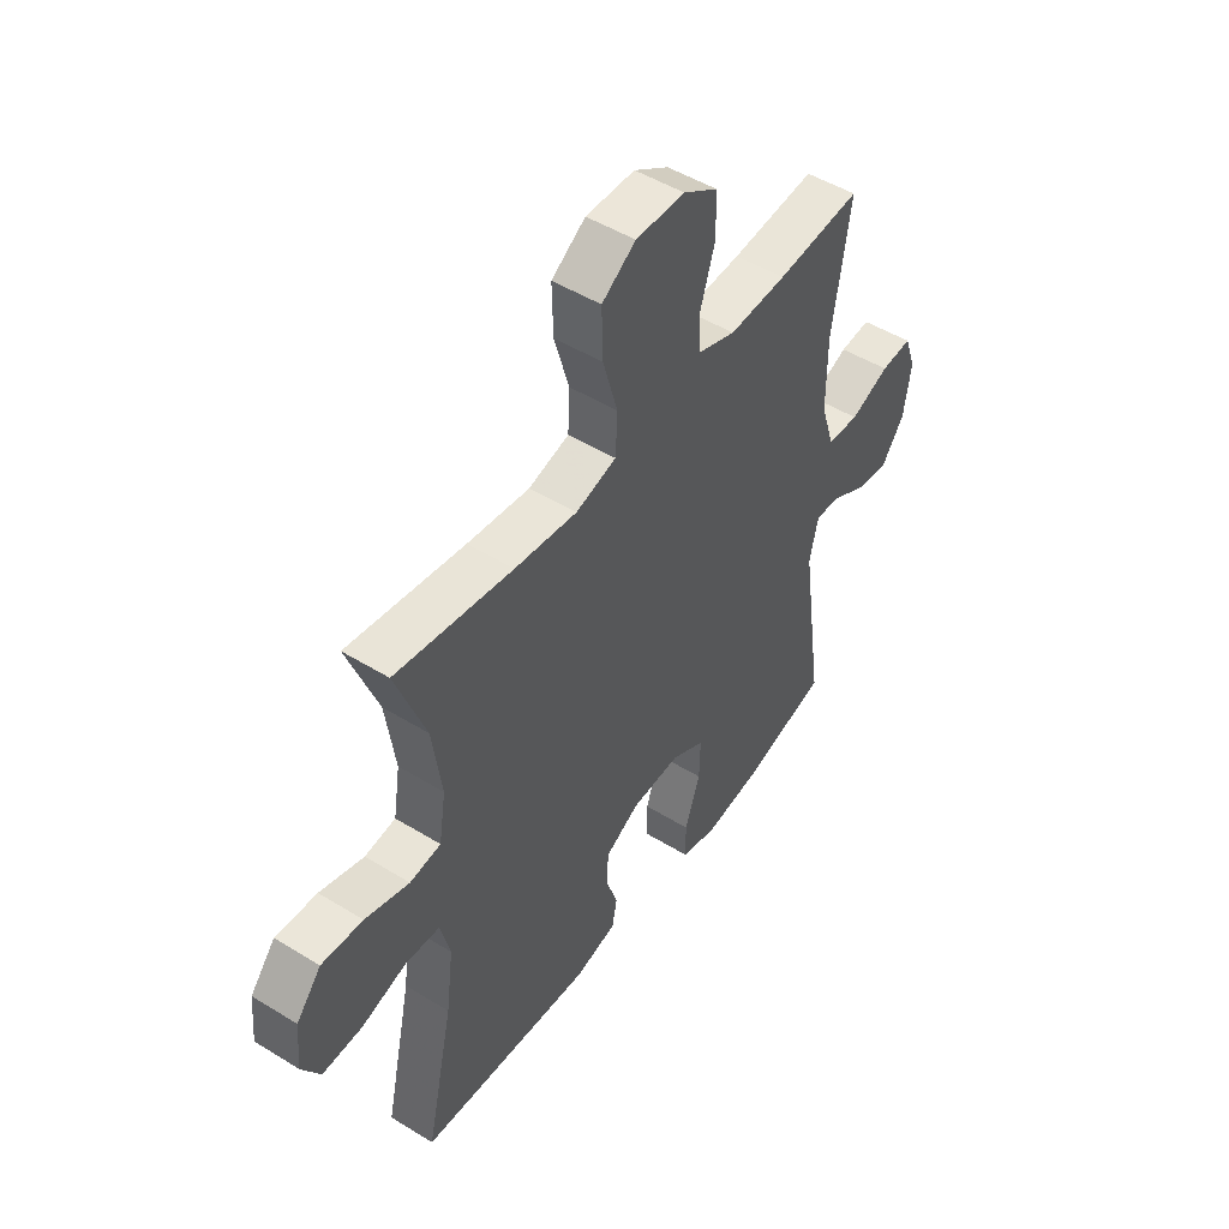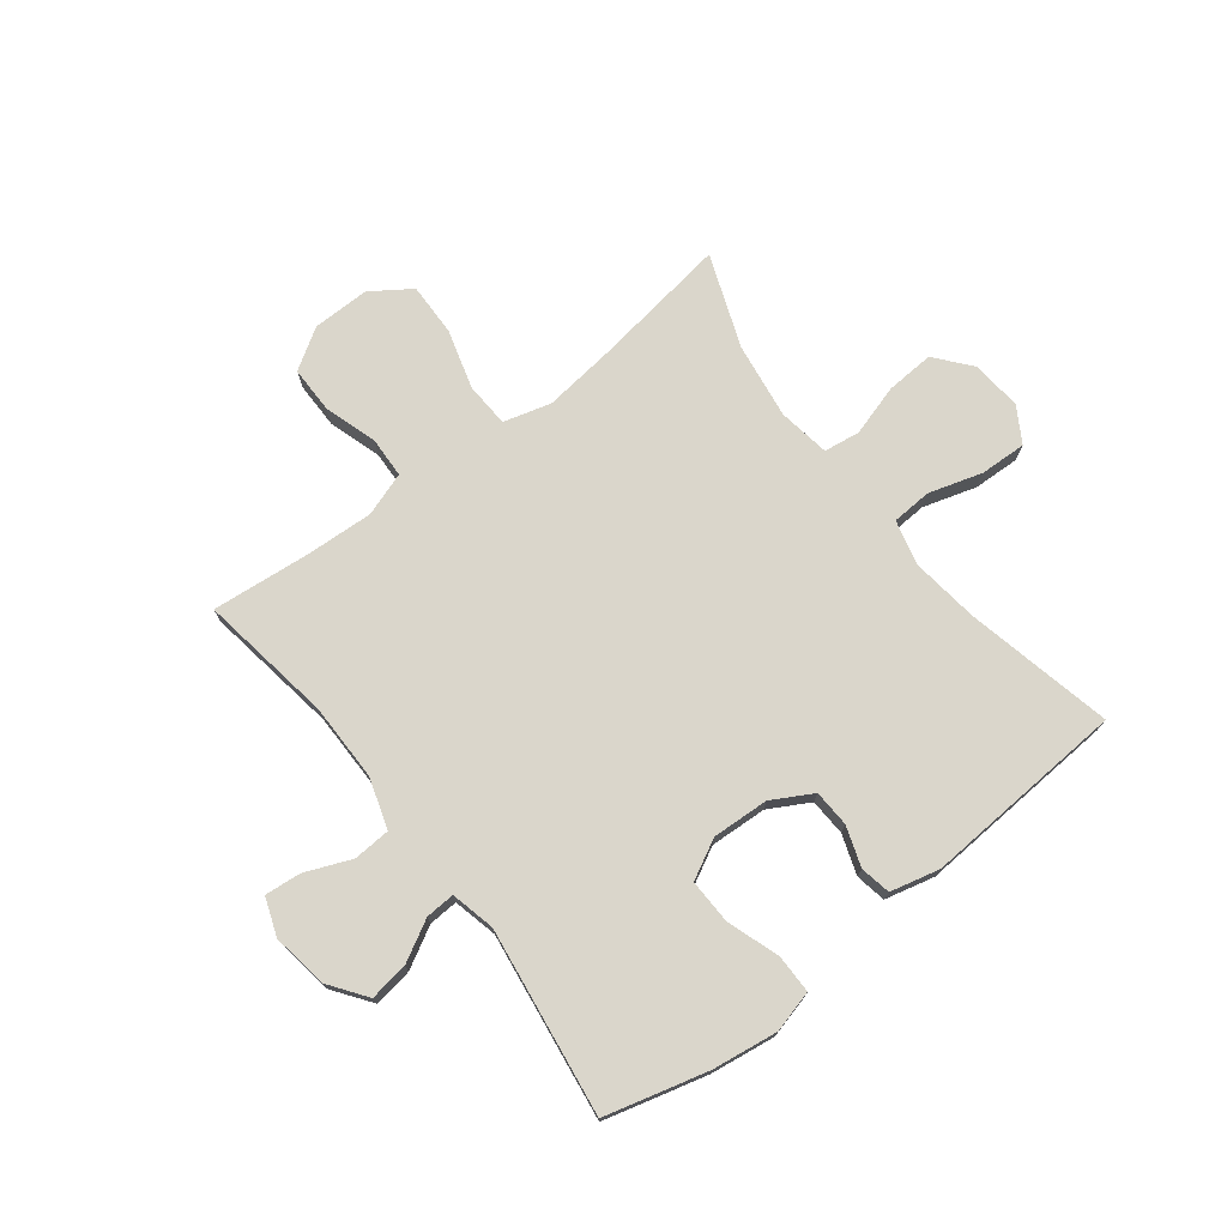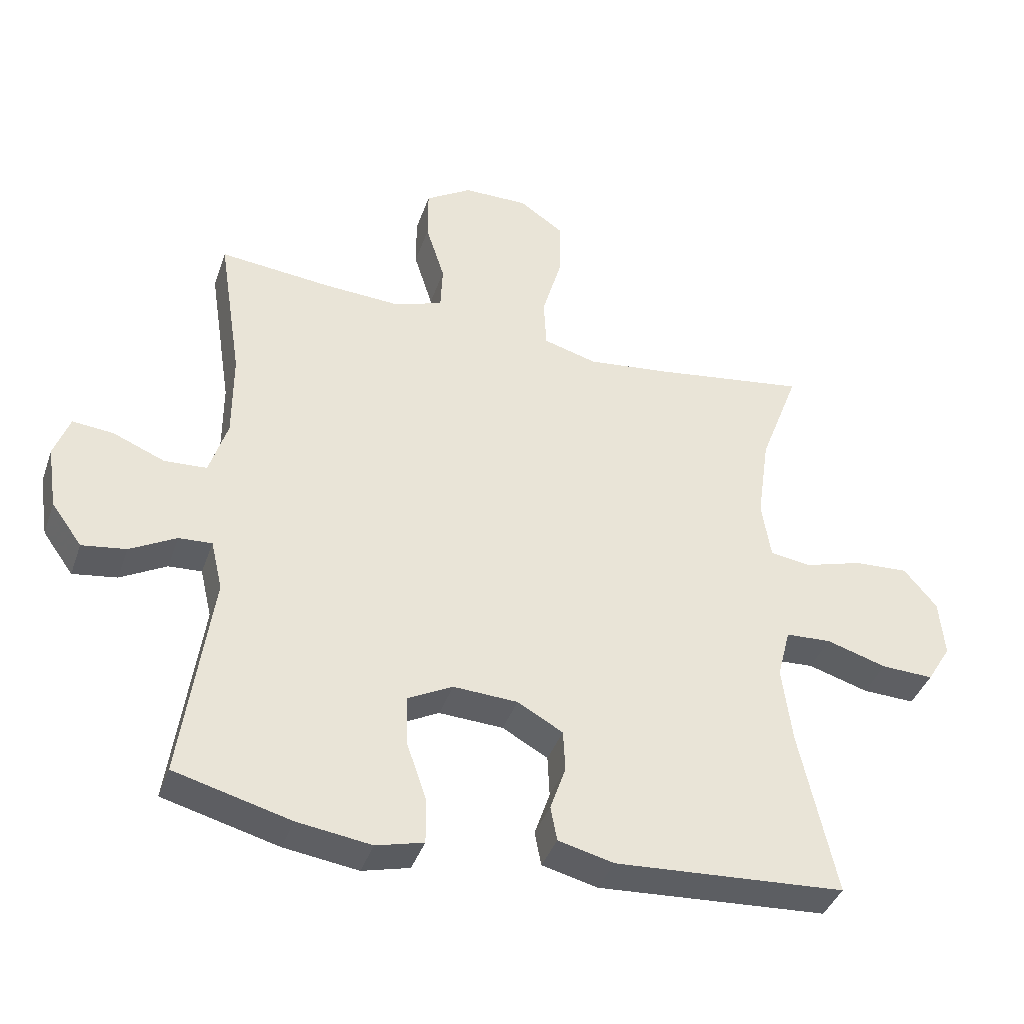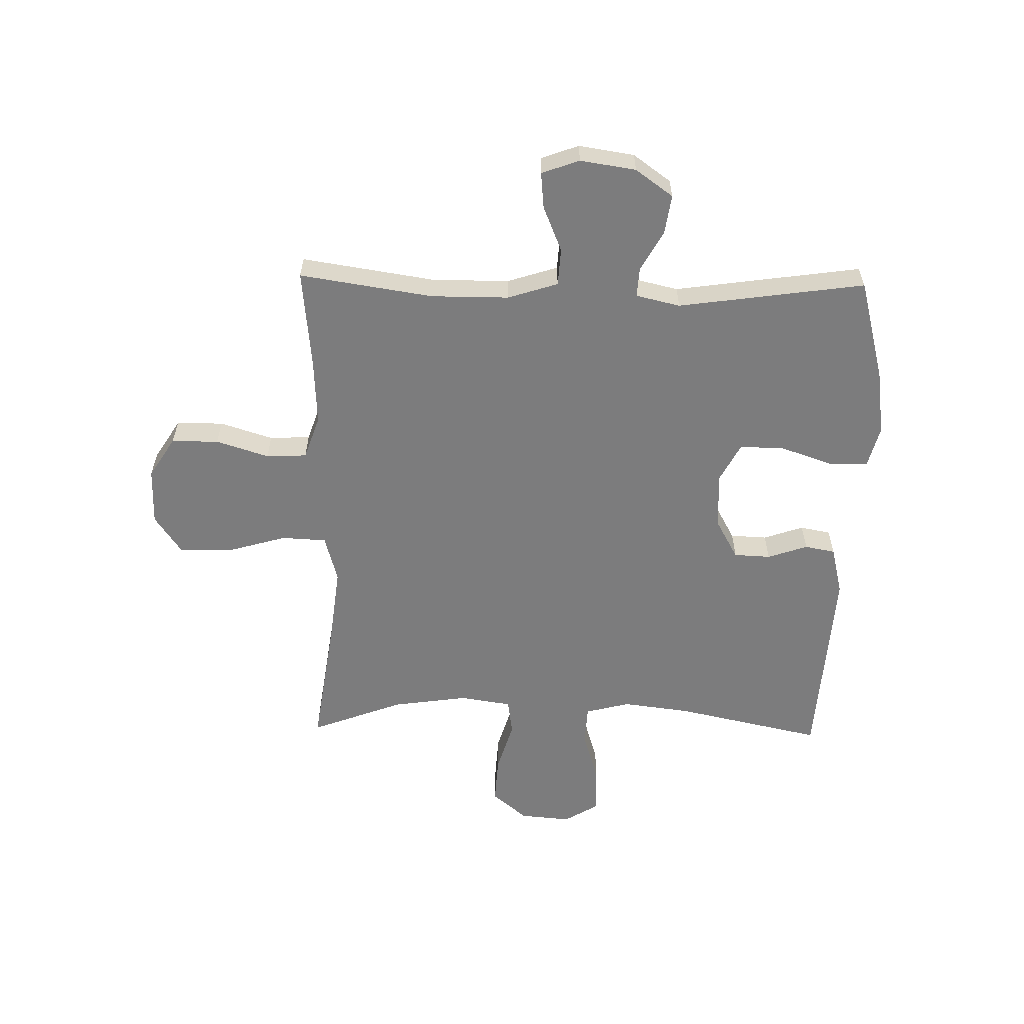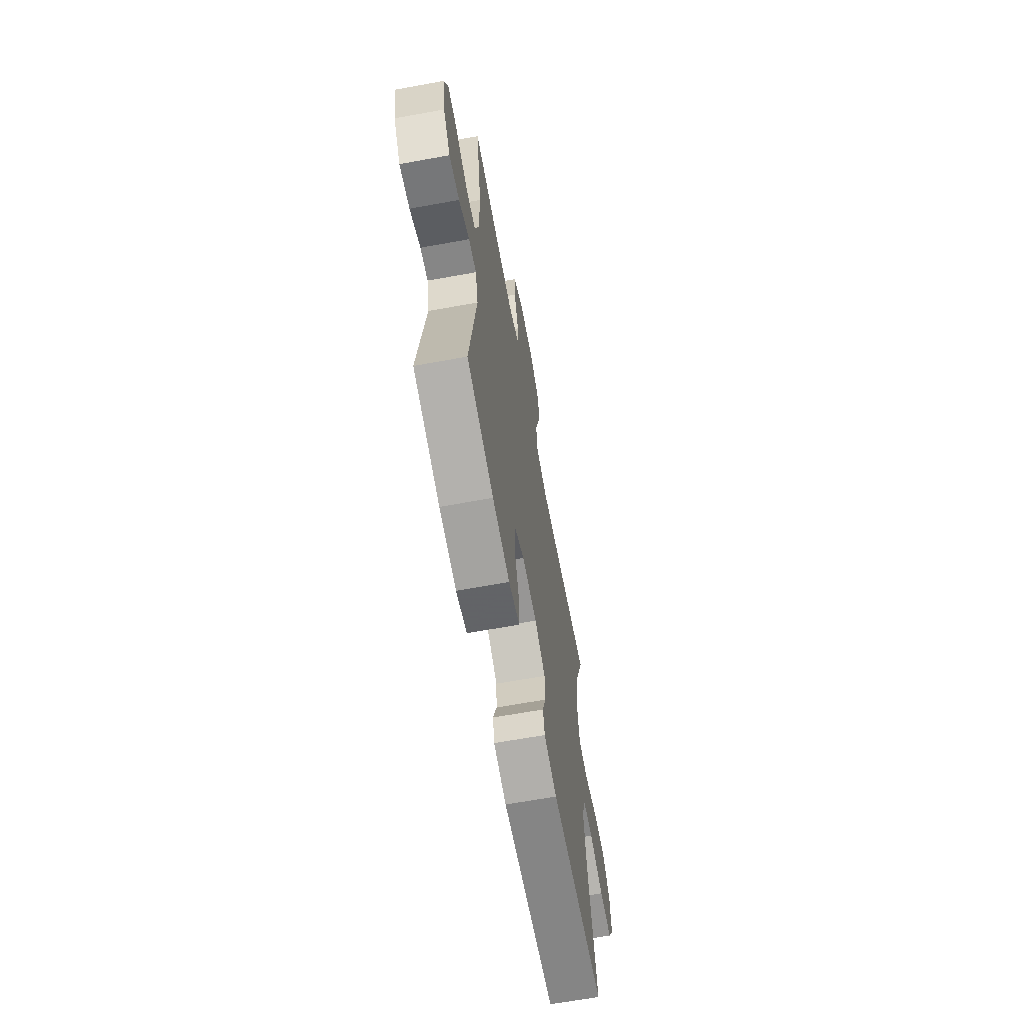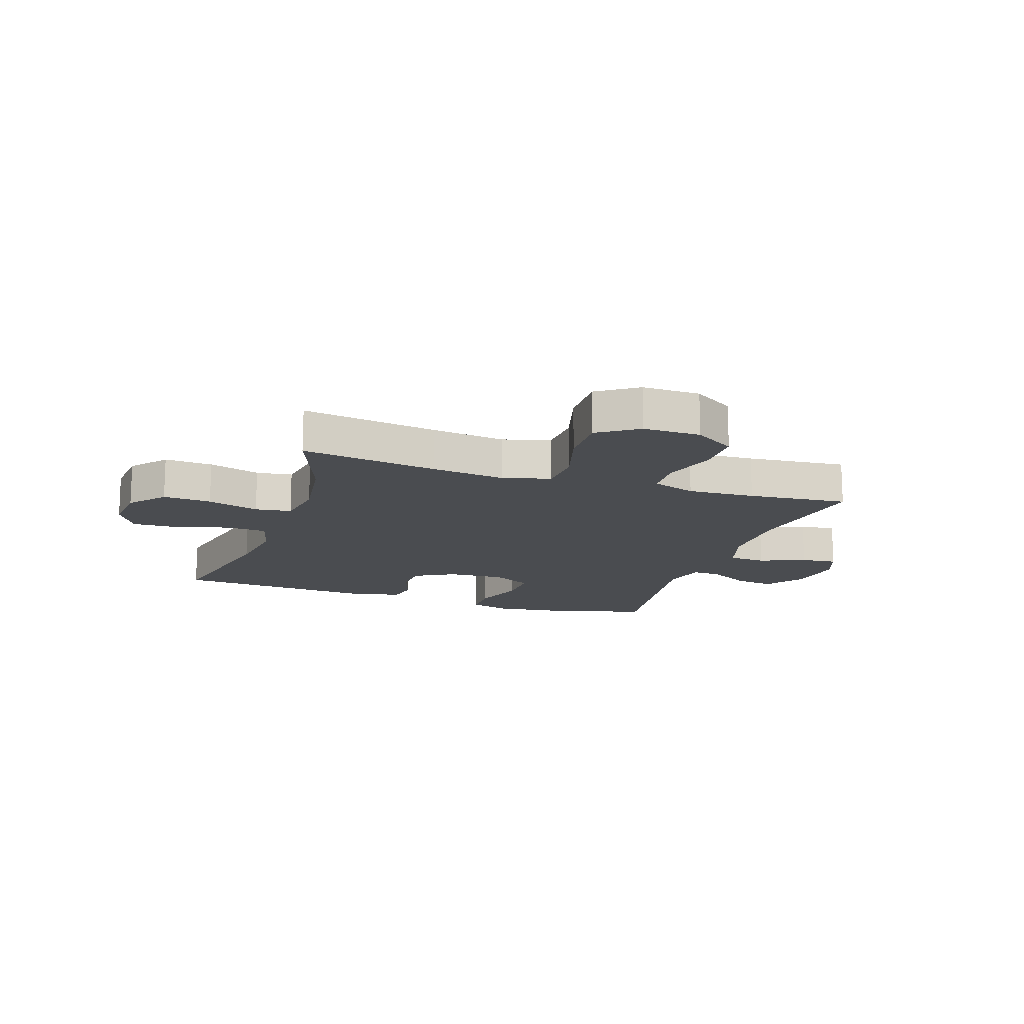
<metadata>
{"format":"obj","ext":"obj","renderer":"f3d","projection":"perspective","resolution":1024,"background":"white","views":[{"elev":48.9,"azim":-55.6,"up":"+Z"},{"elev":73.9,"azim":142.3,"up":"+Y"},{"elev":-39.8,"azim":161.6,"up":"+Z"},{"elev":-58.8,"azim":88.9,"up":"+Y"},{"elev":-65.2,"azim":100.4,"up":"+Z"},{"elev":-15.0,"azim":-18.7,"up":"+Y"}]}
</metadata>
<code>
v 0.5 0.07 0.5
v 0.464 0.07 0.267
v 0.464 0.07 0.132
v 0.492 0.07 0.044
v 0.557 0.07 0.04
v 0.637 0.07 0.073
v 0.7 0.07 0.079
v 0.724 0.07 0.013
v 0.709 0.07 -0.084
v 0.662 0.07 -0.149
v 0.594 0.07 -0.139
v 0.523 0.07 -0.1
v 0.472 0.07 -0.097
v 0.454 0.07 -0.174
v 0.5 0.07 -0.5
v 0.322 0.07 -0.547
v 0.208 0.07 -0.563
v 0.135 0.07 -0.544
v 0.135 0.07 -0.476
v 0.166 0.07 -0.385
v 0.168 0.07 -0.307
v 0.099 0.07 -0.271
v 0 0.07 -0.276
v -0.07 0.07 -0.315
v -0.073 0.07 -0.379
v -0.049 0.07 -0.449
v -0.059 0.07 -0.502
v -0.145 0.07 -0.523
v -0.5 0.07 -0.5
v -0.444 0.07 -0.243
v -0.429 0.07 -0.124
v -0.449 0.07 -0.046
v -0.519 0.07 -0.042
v -0.612 0.07 -0.07
v -0.693 0.07 -0.073
v -0.73 0.07 -0.012
v -0.722 0.07 0.077
v -0.671 0.07 0.138
v -0.587 0.07 0.133
v -0.497 0.07 0.106
v -0.434 0.07 0.115
v -0.42 0.07 0.205
v -0.439 0.07 0.338
v -0.5 0.07 0.5
v -0.262 0.07 0.465
v -0.135 0.07 0.45
v -0.052 0.07 0.473
v -0.048 0.07 0.551
v -0.078 0.07 0.655
v -0.08 0.07 0.747
v -0.011 0.07 0.794
v 0.089 0.07 0.793
v 0.16 0.07 0.748
v 0.16 0.07 0.666
v 0.131 0.07 0.574
v 0.134 0.07 0.503
v 0.21 0.07 0.477
v 0.327 0.07 0.483
v 0.5 0 0.5
v 0.464 0 0.267
v 0.464 0 0.132
v 0.492 0 0.044
v 0.557 0 0.04
v 0.637 0 0.073
v 0.7 0 0.079
v 0.724 0 0.013
v 0.709 0 -0.084
v 0.662 0 -0.149
v 0.594 0 -0.139
v 0.523 0 -0.1
v 0.472 0 -0.097
v 0.454 0 -0.174
v 0.5 0 -0.5
v 0.322 0 -0.547
v 0.208 0 -0.563
v 0.135 0 -0.544
v 0.135 0 -0.476
v 0.166 0 -0.385
v 0.168 0 -0.307
v 0.099 0 -0.271
v 0 0 -0.276
v -0.07 0 -0.315
v -0.073 0 -0.379
v -0.049 0 -0.449
v -0.059 0 -0.502
v -0.145 0 -0.523
v -0.5 0 -0.5
v -0.444 0 -0.243
v -0.429 0 -0.124
v -0.449 0 -0.046
v -0.519 0 -0.042
v -0.612 0 -0.07
v -0.693 0 -0.073
v -0.73 0 -0.012
v -0.722 0 0.077
v -0.671 0 0.138
v -0.587 0 0.133
v -0.497 0 0.106
v -0.434 0 0.115
v -0.42 0 0.205
v -0.439 0 0.338
v -0.5 0 0.5
v -0.262 0 0.465
v -0.135 0 0.45
v -0.052 0 0.473
v -0.048 0 0.551
v -0.078 0 0.655
v -0.08 0 0.747
v -0.011 0 0.794
v 0.089 0 0.793
v 0.16 0 0.748
v 0.16 0 0.666
v 0.131 0 0.574
v 0.134 0 0.503
v 0.21 0 0.477
v 0.327 0 0.483
f 52 53 54 55
f 52 55 56
f 51 52 56
f 48 49 50 51
f 47 48 51 56
f 46 47 56 57
f 43 44 45
f 42 43 45 46
f 41 42 46 57
f 37 38 39 40
f 35 36 37 40
f 33 34 35 40
f 32 33 40 41
f 31 32 41 57
f 27 28 29 30
f 25 26 27 30
f 24 25 30 31
f 23 24 31 57
f 17 18 19 20
f 17 20 21
f 14 15 16 17
f 13 14 17 21
f 9 10 11 12
f 9 12 13
f 8 9 13
f 5 6 7 8
f 4 5 8 13
f 3 4 13 21
f 58 1 2
f 22 23 57 58
f 21 22 58
f 2 3 21 58
f 113 112 111 110
f 114 113 110
f 114 110 109
f 109 108 107 106
f 114 109 106 105
f 115 114 105 104
f 103 102 101
f 104 103 101 100
f 115 104 100 99
f 98 97 96 95
f 98 95 94 93
f 98 93 92 91
f 99 98 91 90
f 115 99 90 89
f 88 87 86 85
f 88 85 84 83
f 89 88 83 82
f 115 89 82 81
f 78 77 76 75
f 79 78 75
f 75 74 73 72
f 79 75 72 71
f 70 69 68 67
f 71 70 67
f 71 67 66
f 66 65 64 63
f 71 66 63 62
f 79 71 62 61
f 60 59 116
f 116 115 81 80
f 116 80 79
f 116 79 61 60
f 1 59 60 2
f 2 60 61 3
f 3 61 62 4
f 4 62 63 5
f 5 63 64 6
f 6 64 65 7
f 7 65 66 8
f 8 66 67 9
f 9 67 68 10
f 10 68 69 11
f 11 69 70 12
f 12 70 71 13
f 13 71 72 14
f 14 72 73 15
f 15 73 74 16
f 16 74 75 17
f 17 75 76 18
f 18 76 77 19
f 19 77 78 20
f 20 78 79 21
f 21 79 80 22
f 22 80 81 23
f 23 81 82 24
f 24 82 83 25
f 25 83 84 26
f 26 84 85 27
f 27 85 86 28
f 28 86 87 29
f 29 87 88 30
f 30 88 89 31
f 31 89 90 32
f 32 90 91 33
f 33 91 92 34
f 34 92 93 35
f 35 93 94 36
f 36 94 95 37
f 37 95 96 38
f 38 96 97 39
f 39 97 98 40
f 40 98 99 41
f 41 99 100 42
f 42 100 101 43
f 43 101 102 44
f 44 102 103 45
f 45 103 104 46
f 46 104 105 47
f 47 105 106 48
f 48 106 107 49
f 49 107 108 50
f 50 108 109 51
f 51 109 110 52
f 52 110 111 53
f 53 111 112 54
f 54 112 113 55
f 55 113 114 56
f 56 114 115 57
f 57 115 116 58
f 58 116 59 1

</code>
